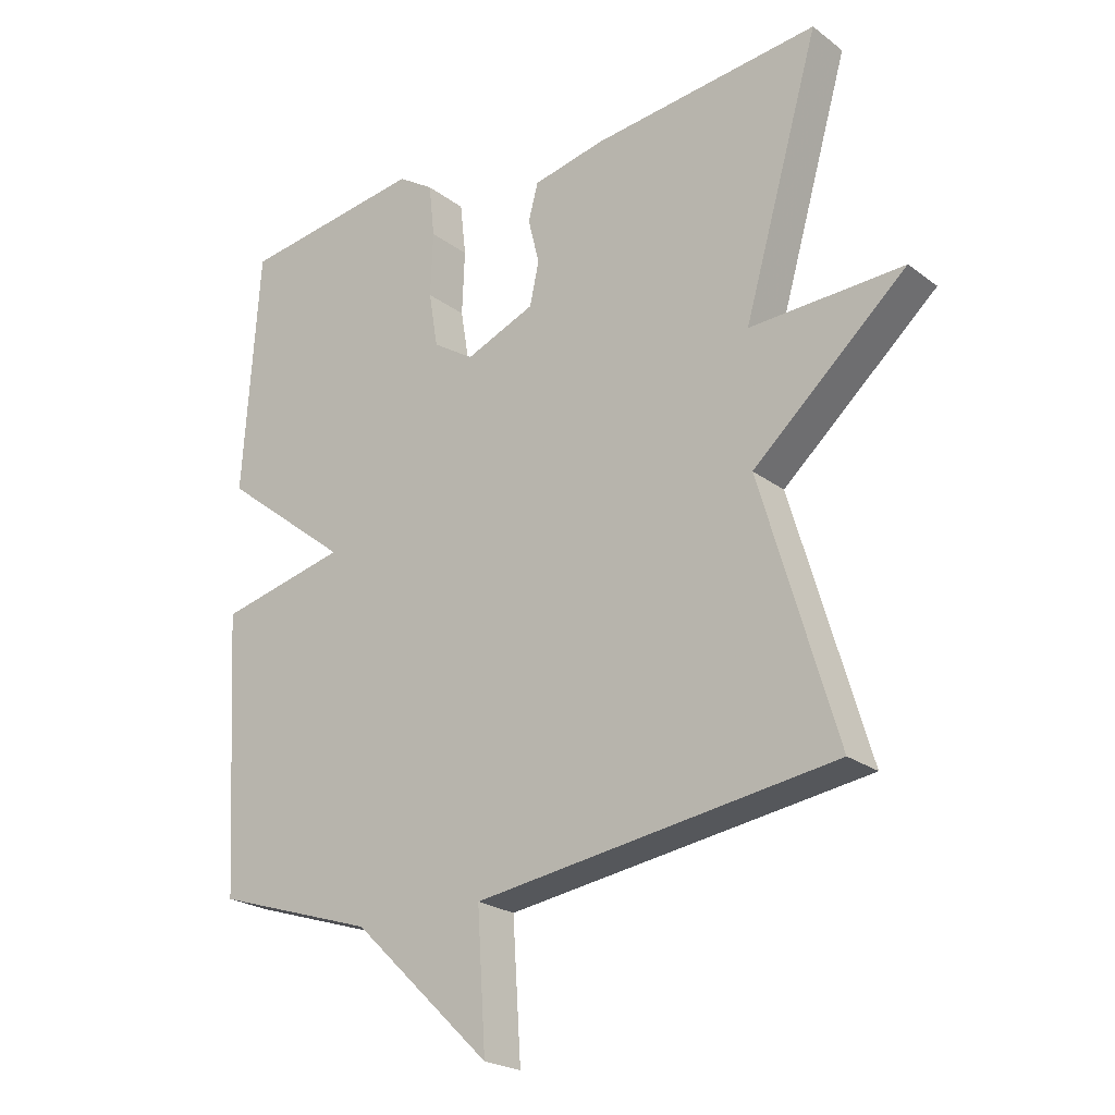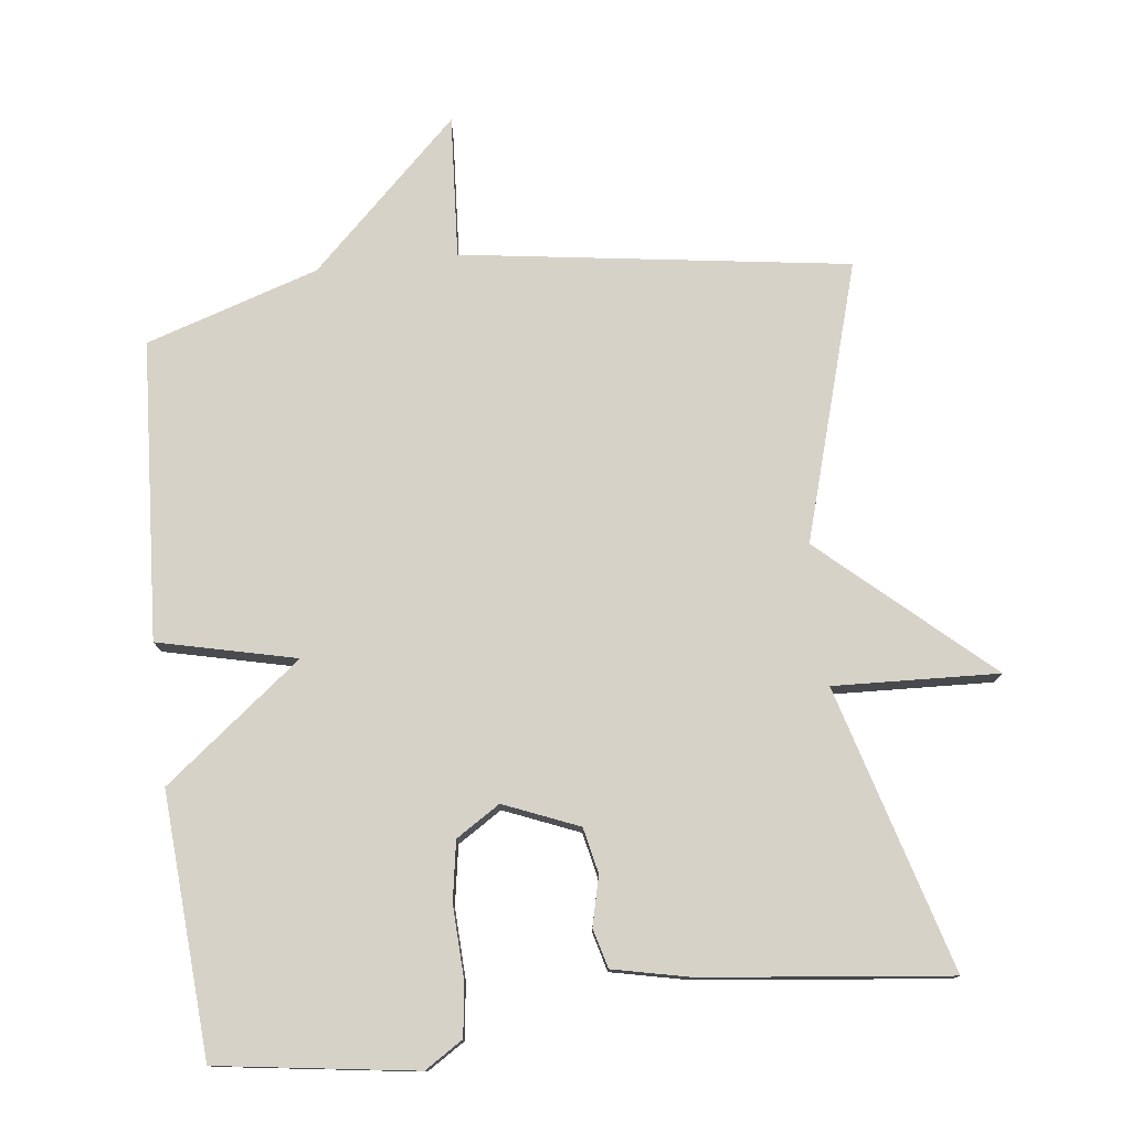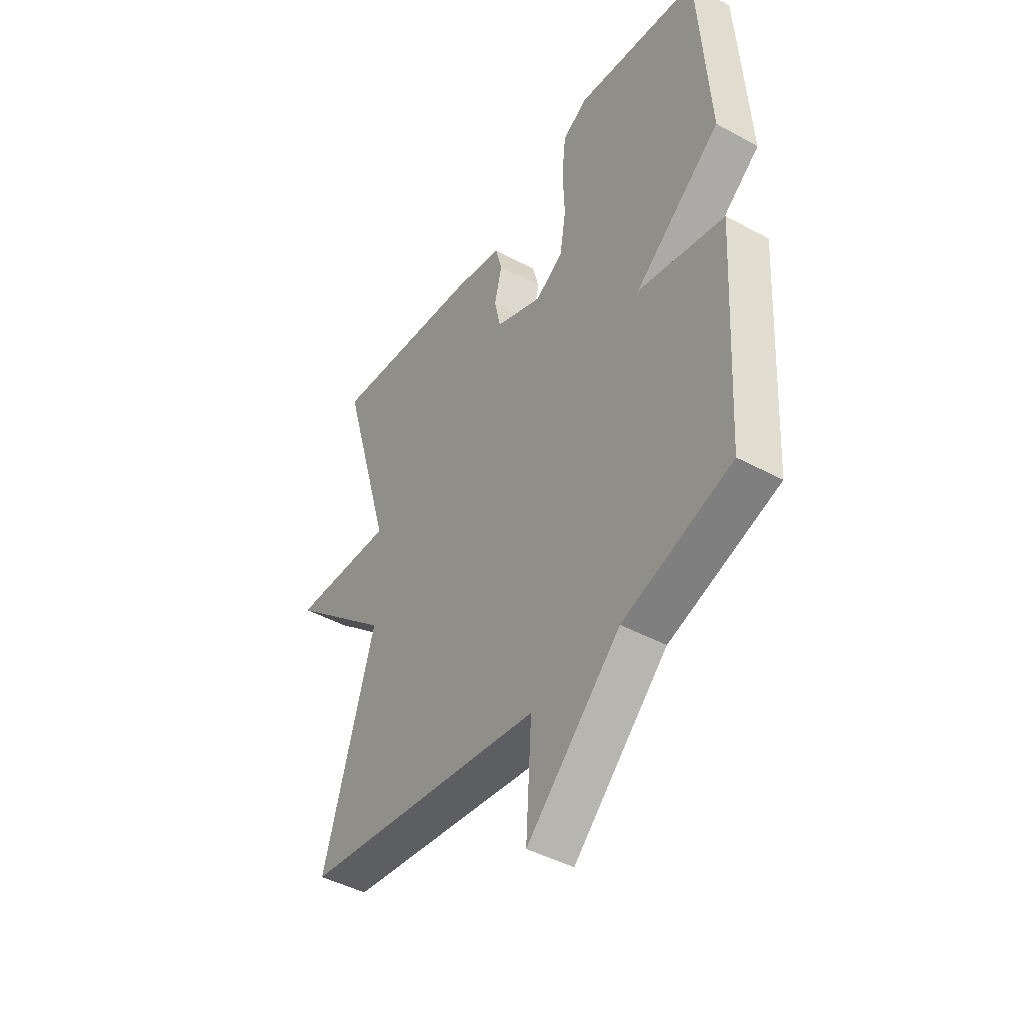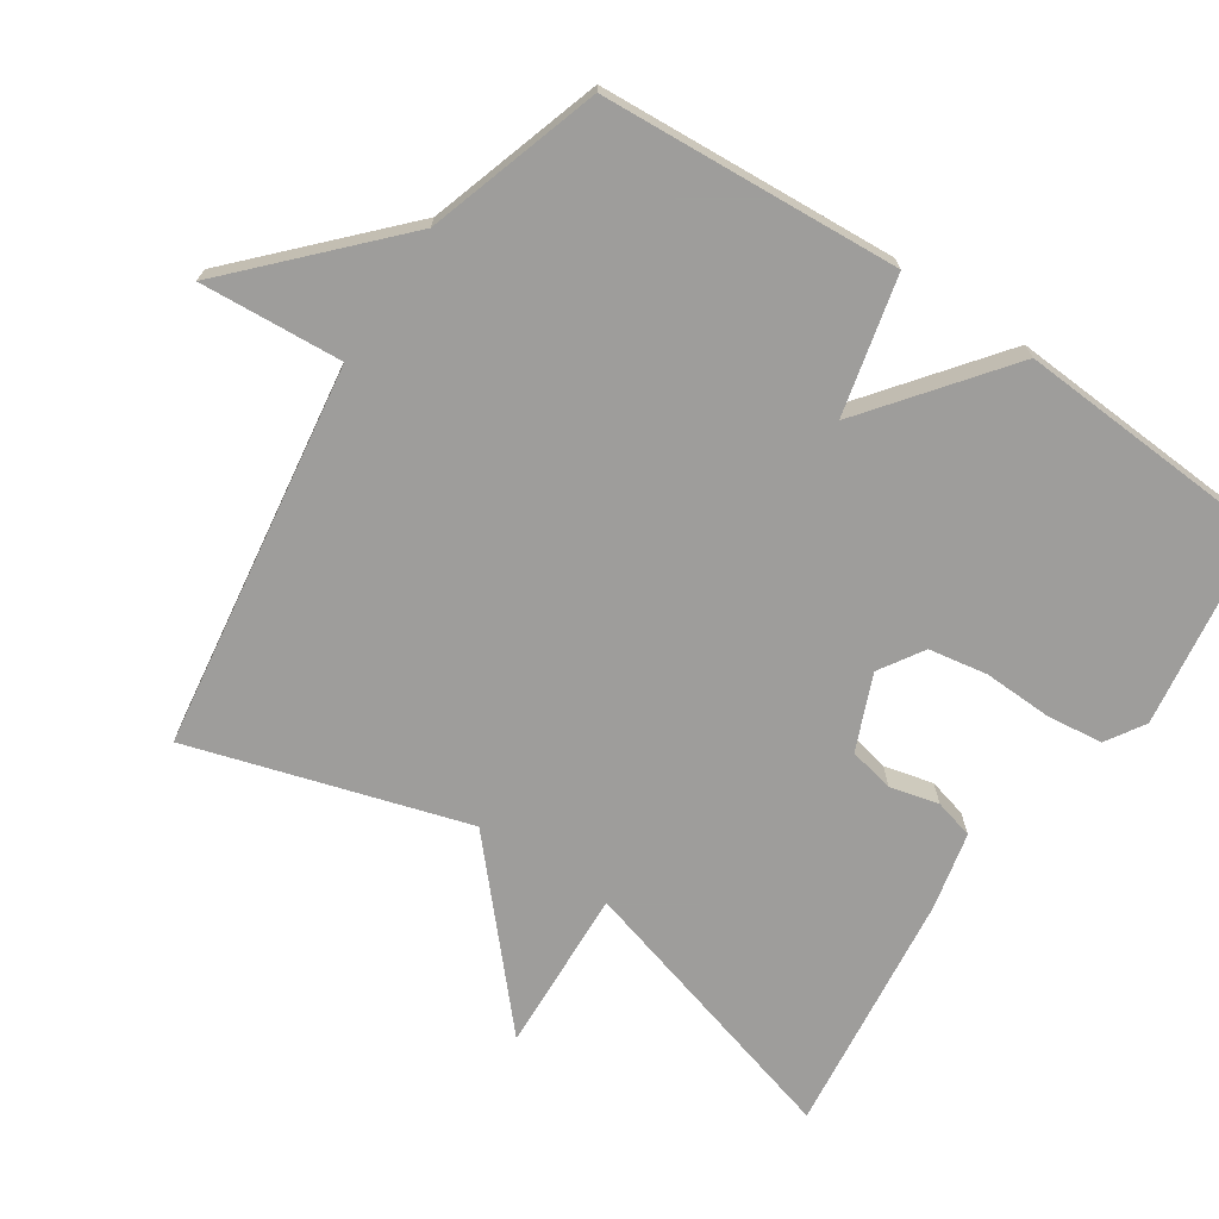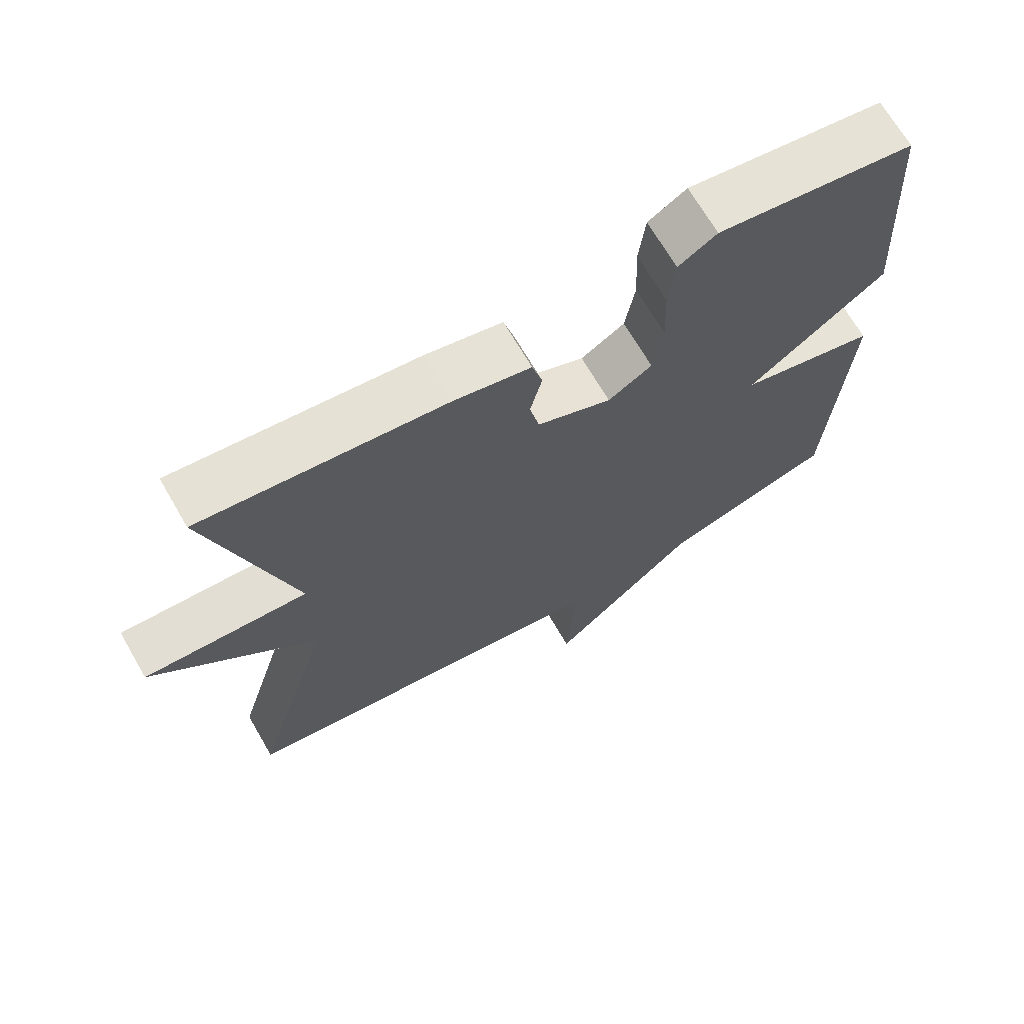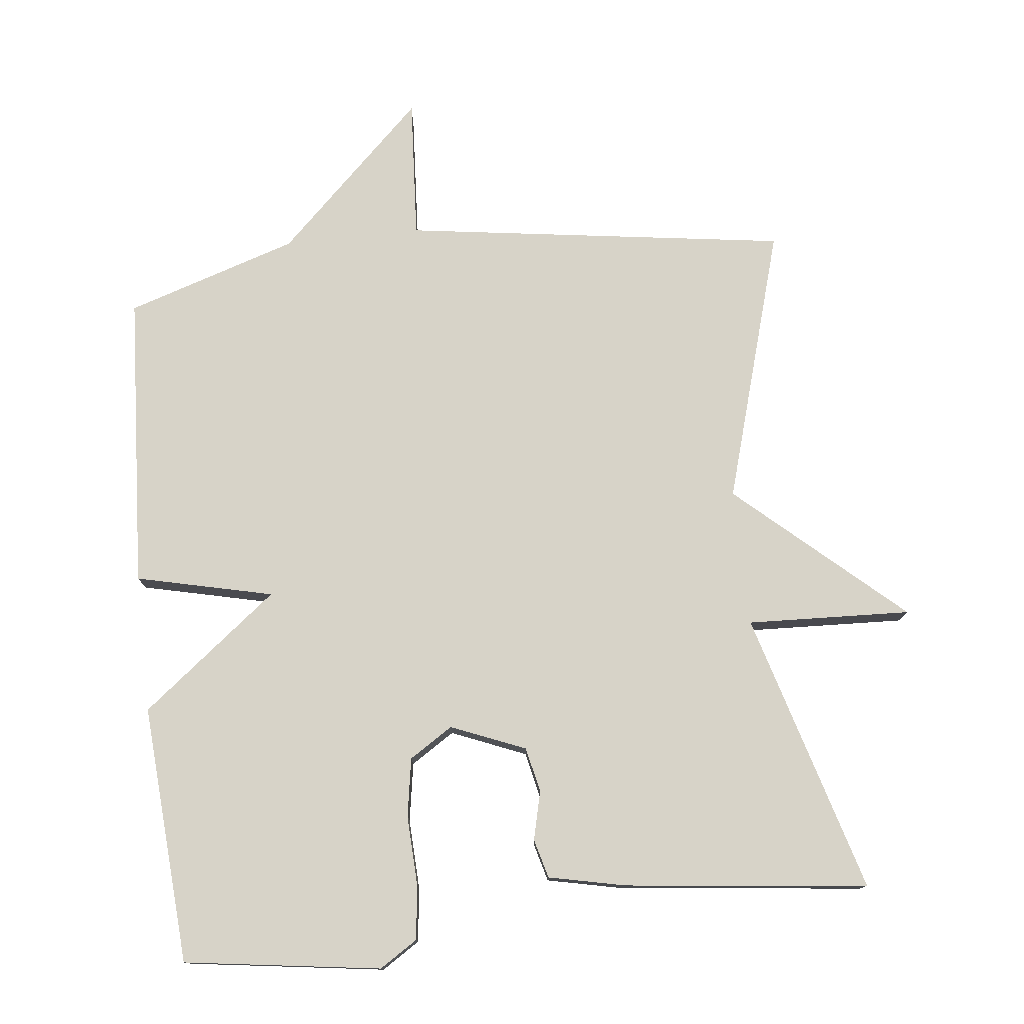
<metadata>
{"format":"obj","ext":"obj","renderer":"f3d","projection":"perspective","resolution":1024,"background":"white","views":[{"elev":-22.8,"azim":38.4,"up":"+Z"},{"elev":77.3,"azim":-6.7,"up":"+Y"},{"elev":-44.3,"azim":-122.5,"up":"+Z"},{"elev":-70.7,"azim":-123.4,"up":"+Y"},{"elev":69.0,"azim":149.9,"up":"+Z"},{"elev":77.0,"azim":-6.3,"up":"+Y"}]}
</metadata>
<code>
v 0.5 0.07 -0.5
v -0.053 0.07 -0.579
v -0.04 0.07 -0.783
v -0.253 0.07 -0.579
v -0.5 0.07 -0.5
v -0.525 0.07 -0.073
v -0.328 0.07 -0.027
v -0.525 0.07 0.127
v -0.5 0.07 0.5
v -0.217 0.07 0.54
v -0.162 0.07 0.505
v -0.153 0.07 0.424
v -0.157 0.07 0.326
v -0.143 0.07 0.242
v -0.08 0.07 0.202
v 0.027 0.07 0.246
v 0.041 0.07 0.311
v 0.024 0.07 0.381
v 0.039 0.07 0.437
v 0.15 0.07 0.461
v 0.5 0.07 0.5
v 0.383 0.07 0.095
v 0.619 0.07 0.105
v 0.383 0.07 -0.105
v 0.5 0 -0.5
v -0.053 0 -0.579
v -0.04 0 -0.783
v -0.253 0 -0.579
v -0.5 0 -0.5
v -0.525 0 -0.073
v -0.328 0 -0.027
v -0.525 0 0.127
v -0.5 0 0.5
v -0.217 0 0.54
v -0.162 0 0.505
v -0.153 0 0.424
v -0.157 0 0.326
v -0.143 0 0.242
v -0.08 0 0.202
v 0.027 0 0.246
v 0.041 0 0.311
v 0.024 0 0.381
v 0.039 0 0.437
v 0.15 0 0.461
v 0.5 0 0.5
v 0.383 0 0.095
v 0.619 0 0.105
v 0.383 0 -0.105
f 22 23 24
f 20 21 22
f 19 20 22
f 18 19 22
f 17 18 22
f 16 17 22 24
f 24 1 2
f 16 24 2
f 15 16 2
f 11 12 13
f 10 11 13
f 9 10 13
f 8 9 13
f 7 8 13
f 7 13 14
f 4 5 6 7
f 4 7 14
f 3 4 14
f 2 3 14
f 2 14 15
f 48 47 46
f 46 45 44
f 46 44 43
f 46 43 42
f 46 42 41
f 48 46 41 40
f 26 25 48
f 26 48 40
f 26 40 39
f 37 36 35
f 37 35 34
f 37 34 33
f 37 33 32
f 37 32 31
f 38 37 31
f 31 30 29 28
f 38 31 28
f 38 28 27
f 38 27 26
f 39 38 26
f 1 25 26 2
f 2 26 27 3
f 3 27 28 4
f 4 28 29 5
f 5 29 30 6
f 6 30 31 7
f 7 31 32 8
f 8 32 33 9
f 9 33 34 10
f 10 34 35 11
f 11 35 36 12
f 12 36 37 13
f 13 37 38 14
f 14 38 39 15
f 15 39 40 16
f 16 40 41 17
f 17 41 42 18
f 18 42 43 19
f 19 43 44 20
f 20 44 45 21
f 21 45 46 22
f 22 46 47 23
f 23 47 48 24
f 24 48 25 1

</code>
